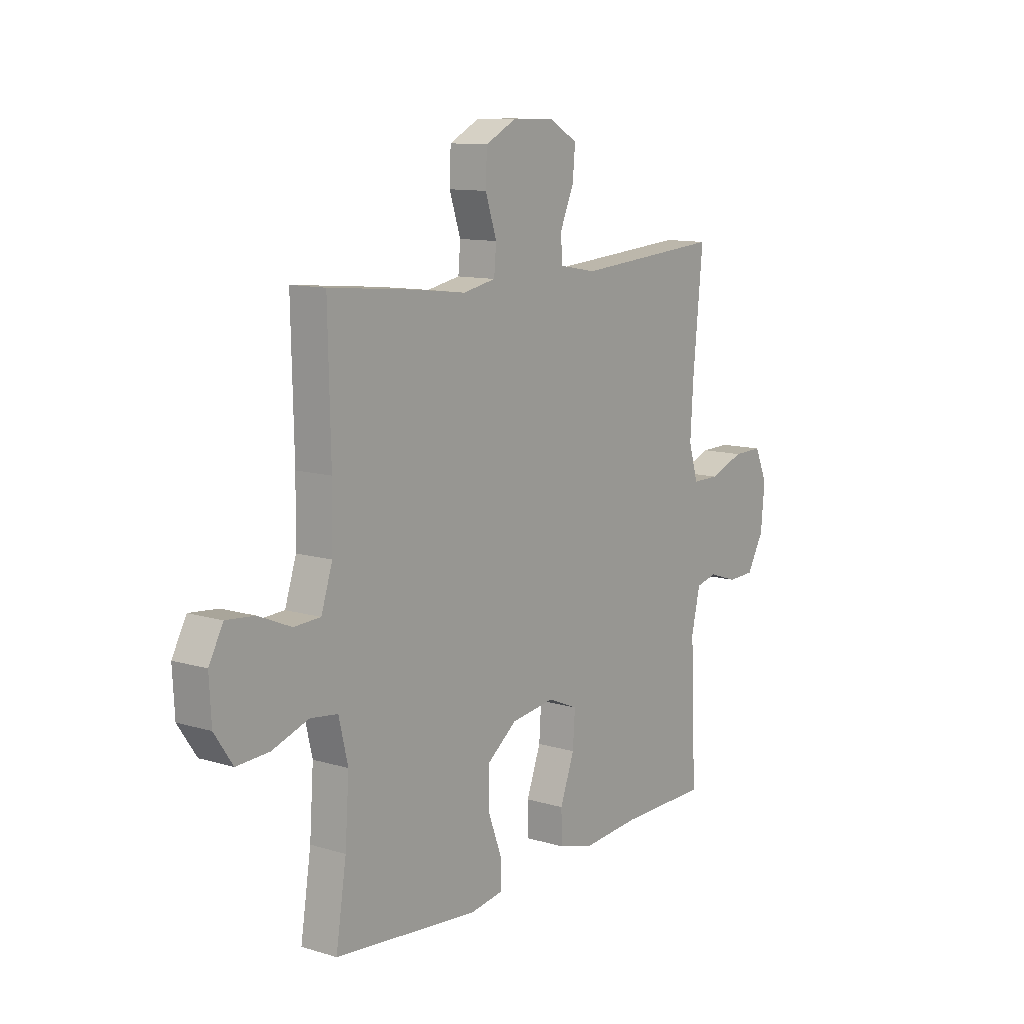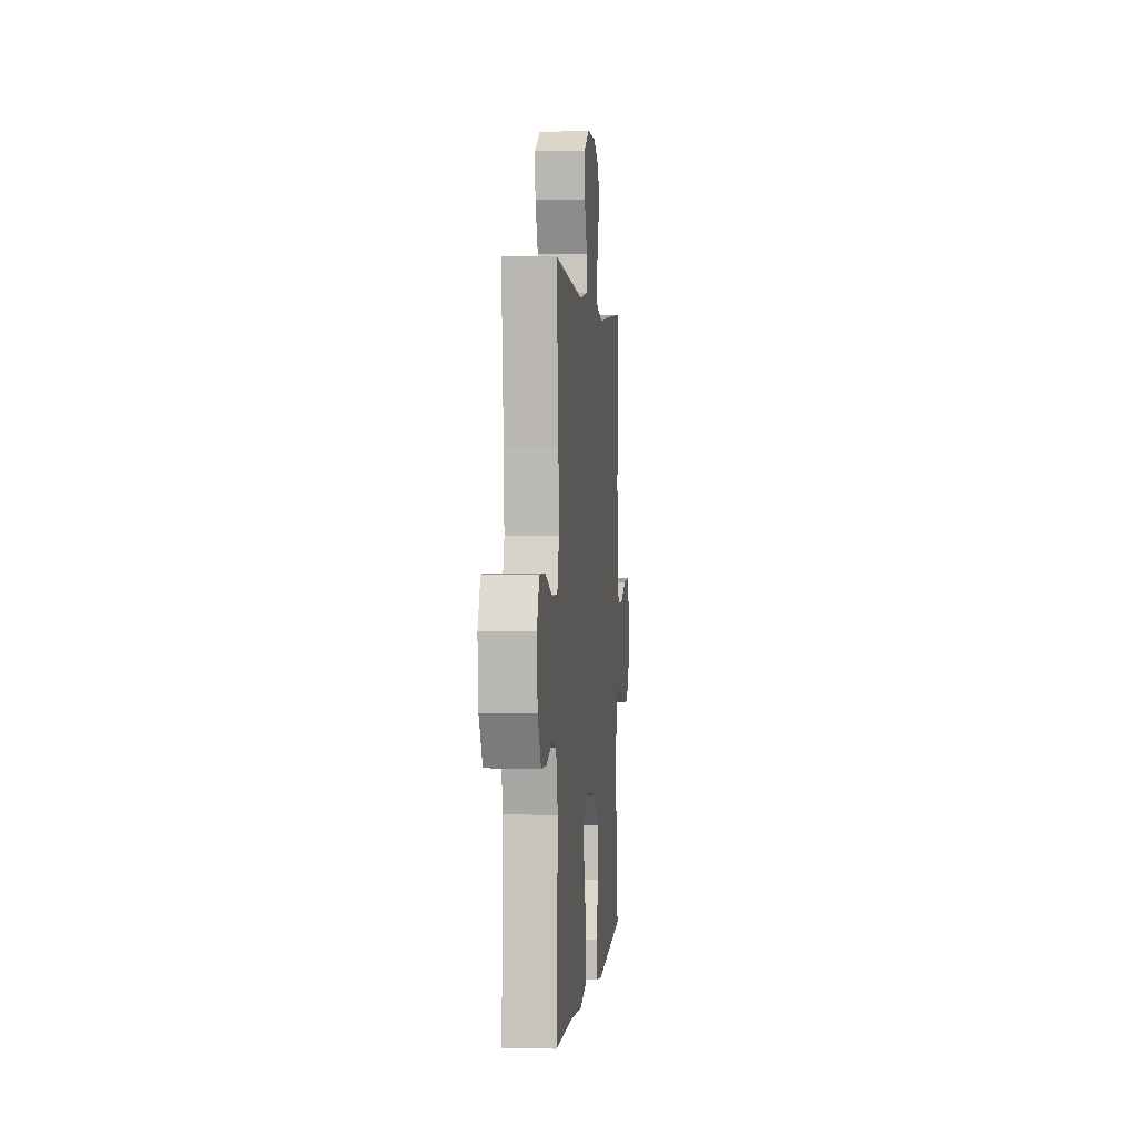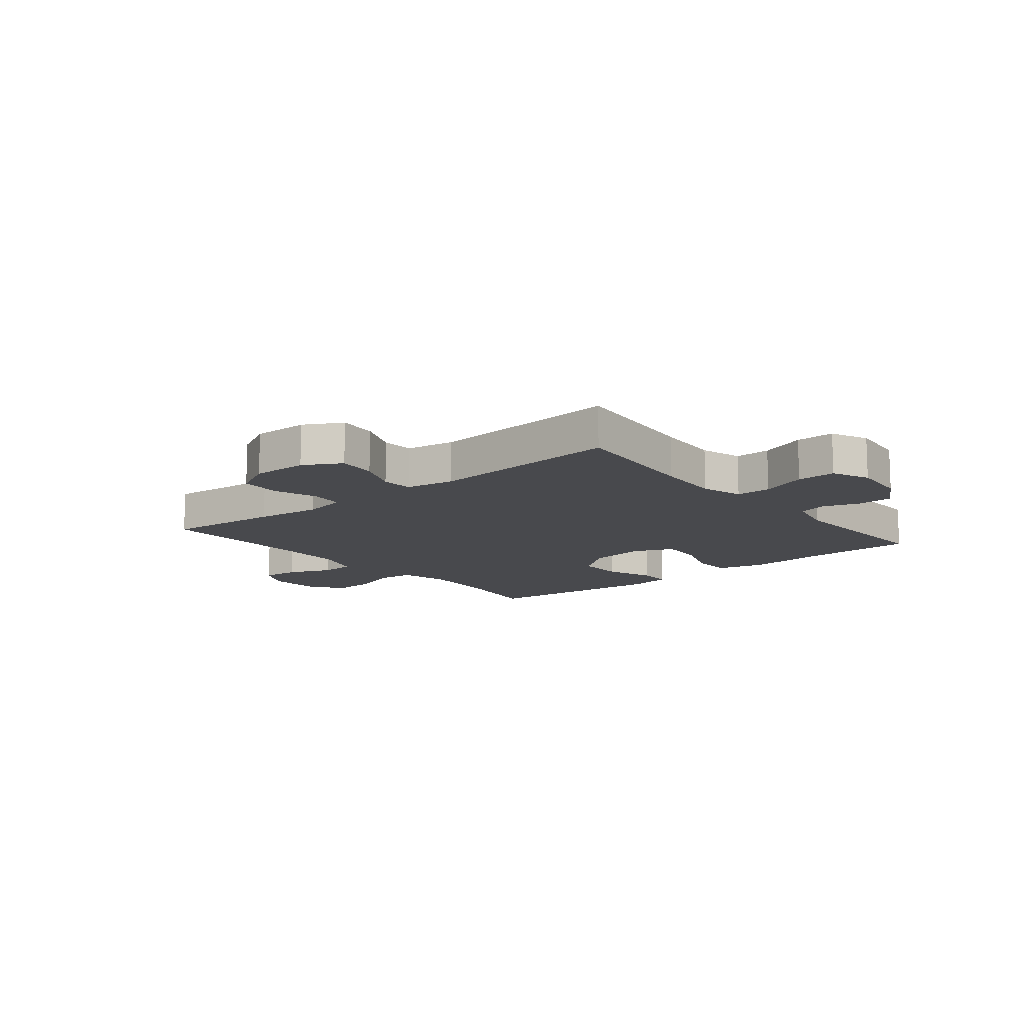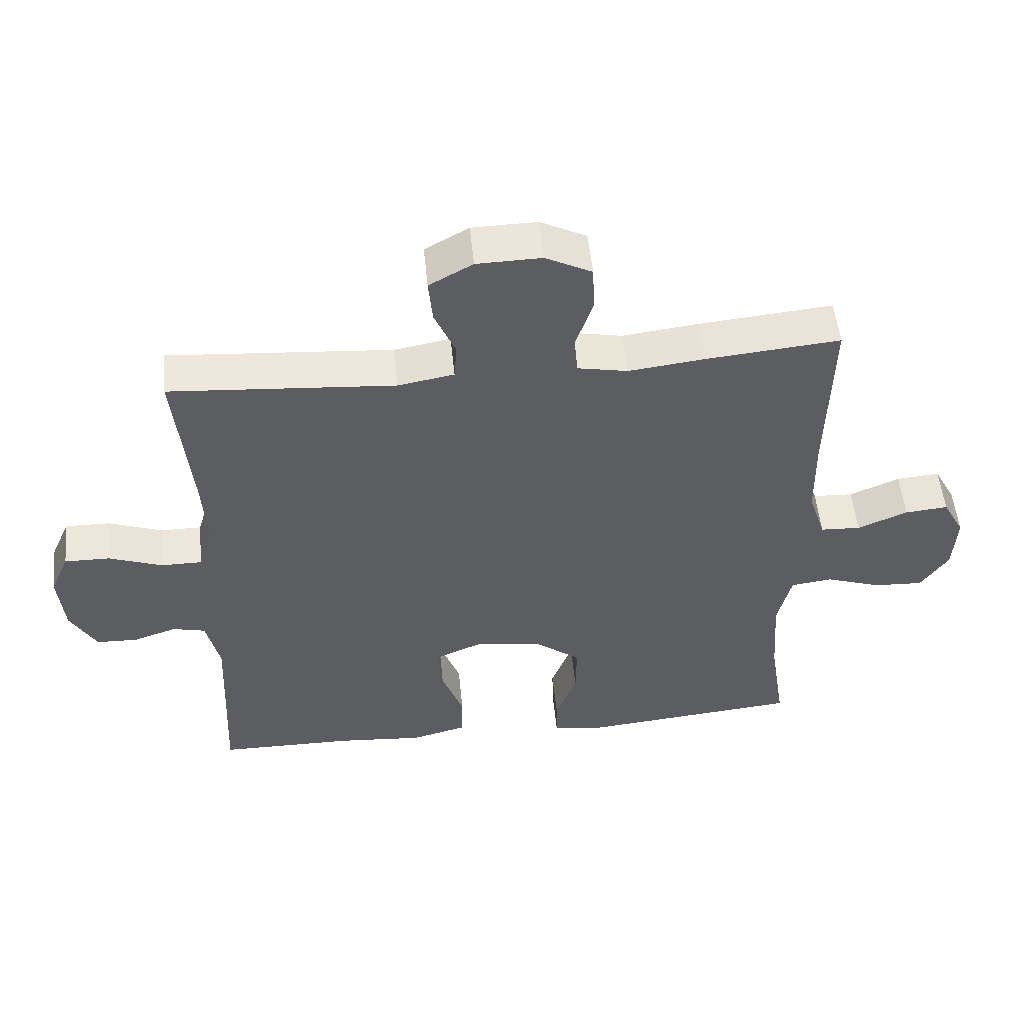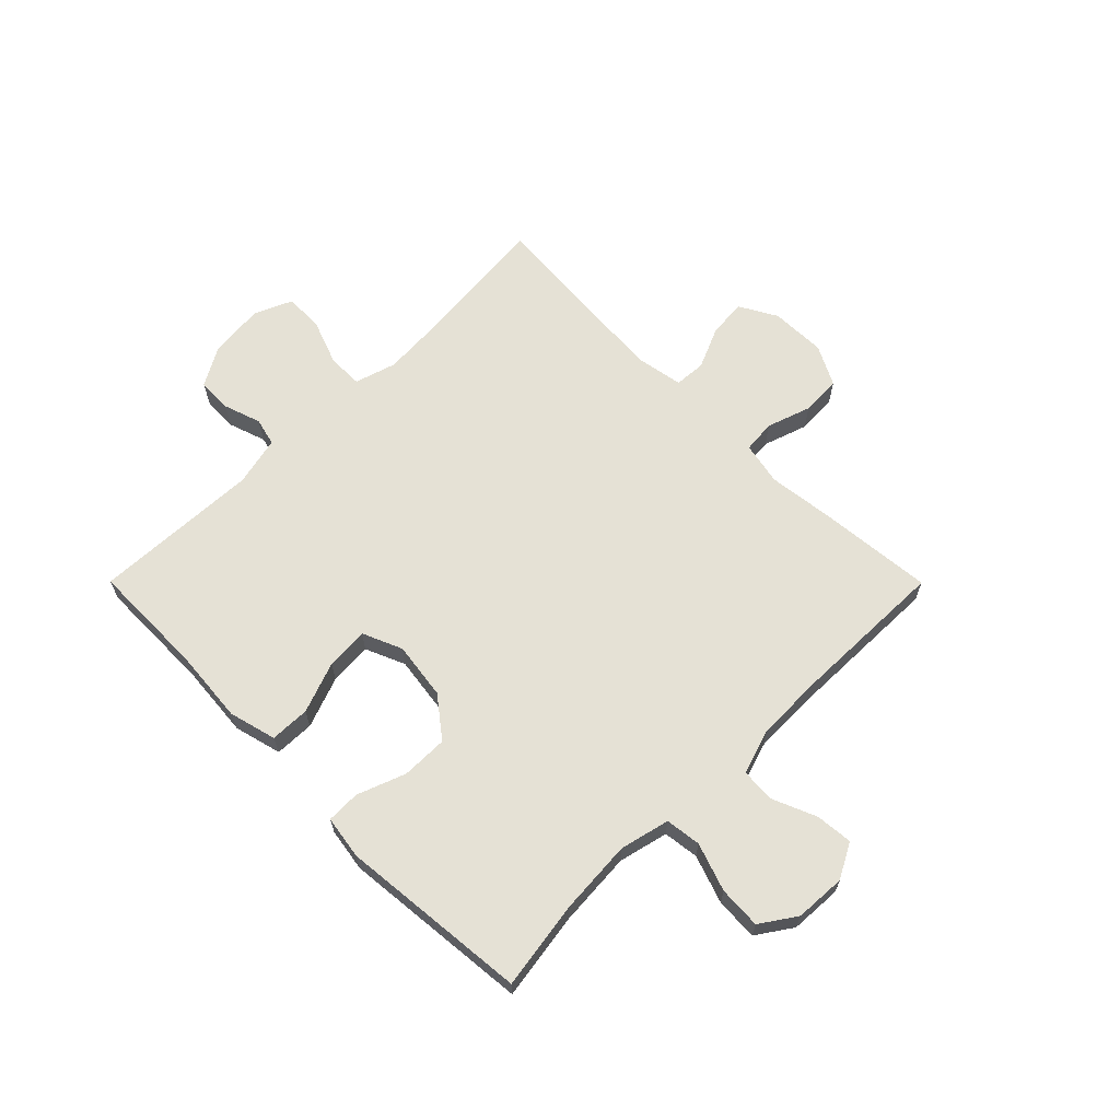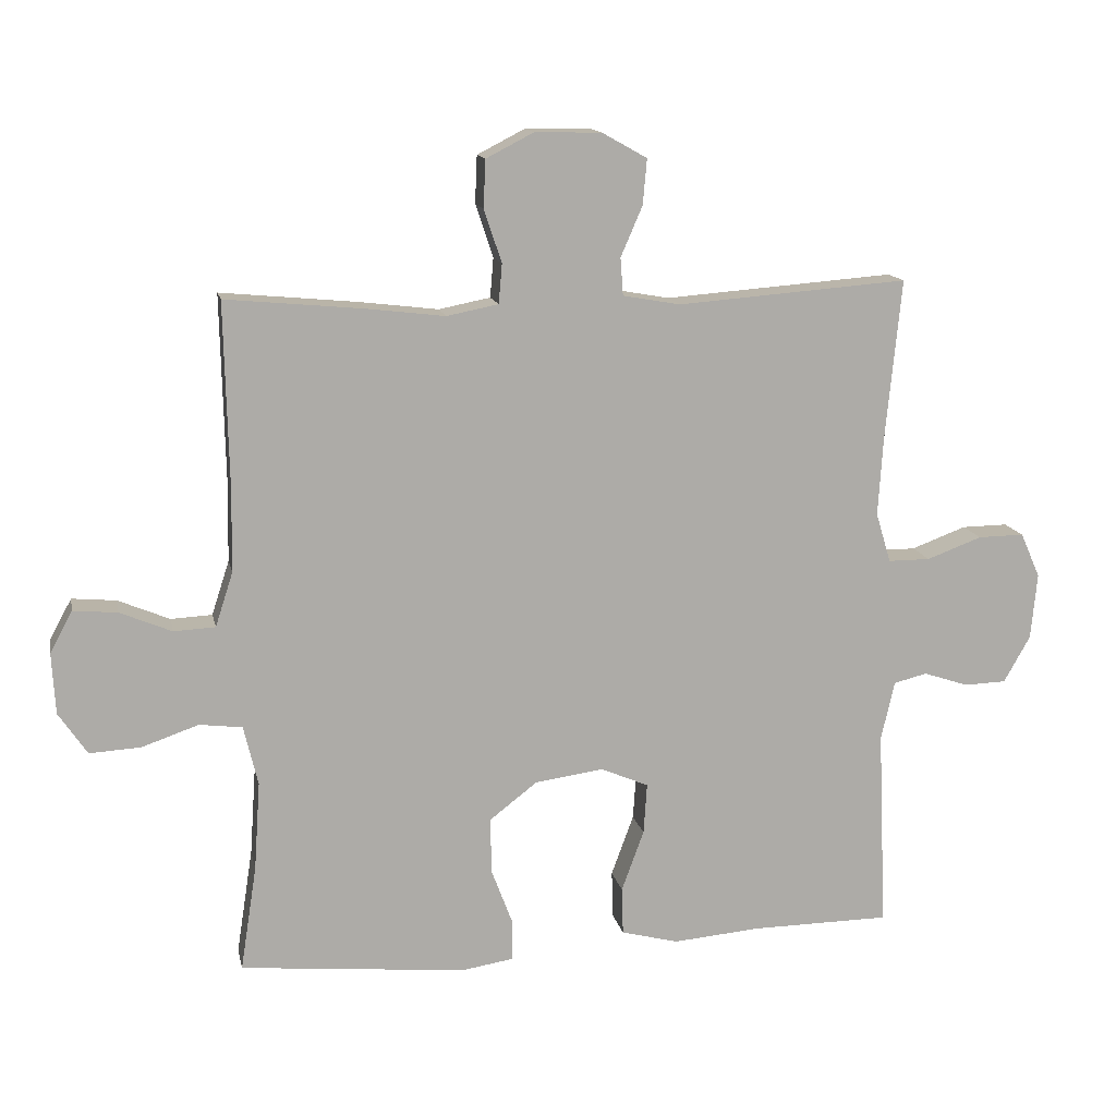
<metadata>
{"format":"obj","ext":"obj","renderer":"f3d","projection":"perspective","resolution":1024,"background":"white","views":[{"elev":11.2,"azim":-53.5,"up":"+Z"},{"elev":1.4,"azim":95.5,"up":"+Z"},{"elev":-12.5,"azim":39.4,"up":"+Y"},{"elev":52.9,"azim":174.3,"up":"+Z"},{"elev":65.0,"azim":-134.9,"up":"+Y"},{"elev":13.7,"azim":-11.6,"up":"+Z"}]}
</metadata>
<code>
v -0.5 0.07 -0.5
v -0.476 0.07 -0.345
v -0.467 0.07 -0.214
v -0.488 0.07 -0.126
v -0.551 0.07 -0.118
v -0.635 0.07 -0.147
v -0.71 0.07 -0.151
v -0.752 0.07 -0.089
v -0.757 0.07 0.001
v -0.724 0.07 0.062
v -0.659 0.07 0.056
v -0.583 0.07 0.024
v -0.522 0.07 0.027
v -0.496 0.07 0.107
v -0.494 0.07 0.23
v -0.5 0.07 0.5
v -0.298 0.07 0.481
v -0.182 0.07 0.467
v -0.106 0.07 0.482
v -0.101 0.07 0.54
v -0.127 0.07 0.618
v -0.124 0.07 0.688
v -0.054 0.07 0.724
v 0.044 0.07 0.722
v 0.11 0.07 0.685
v 0.104 0.07 0.618
v 0.072 0.07 0.544
v 0.076 0.07 0.489
v 0.161 0.07 0.474
v 0.5 0.07 0.5
v 0.477 0.07 0.262
v 0.47 0.07 0.148
v 0.492 0.07 0.075
v 0.554 0.07 0.075
v 0.635 0.07 0.105
v 0.703 0.07 0.106
v 0.732 0.07 0.04
v 0.723 0.07 -0.057
v 0.684 0.07 -0.126
v 0.622 0.07 -0.128
v 0.556 0.07 -0.106
v 0.507 0.07 -0.118
v 0.487 0.07 -0.205
v 0.5 0.07 -0.5
v 0.296 0.07 -0.502
v 0.166 0.07 -0.513
v 0.082 0.07 -0.491
v 0.08 0.07 -0.421
v 0.113 0.07 -0.331
v 0.118 0.07 -0.256
v 0.048 0.07 -0.226
v -0.053 0.07 -0.24
v -0.123 0.07 -0.294
v -0.122 0.07 -0.376
v -0.09 0.07 -0.461
v -0.091 0.07 -0.52
v -0.167 0.07 -0.532
v -0.5 0 -0.5
v -0.476 0 -0.345
v -0.467 0 -0.214
v -0.488 0 -0.126
v -0.551 0 -0.118
v -0.635 0 -0.147
v -0.71 0 -0.151
v -0.752 0 -0.089
v -0.757 0 0.001
v -0.724 0 0.062
v -0.659 0 0.056
v -0.583 0 0.024
v -0.522 0 0.027
v -0.496 0 0.107
v -0.494 0 0.23
v -0.5 0 0.5
v -0.298 0 0.481
v -0.182 0 0.467
v -0.106 0 0.482
v -0.101 0 0.54
v -0.127 0 0.618
v -0.124 0 0.688
v -0.054 0 0.724
v 0.044 0 0.722
v 0.11 0 0.685
v 0.104 0 0.618
v 0.072 0 0.544
v 0.076 0 0.489
v 0.161 0 0.474
v 0.5 0 0.5
v 0.477 0 0.262
v 0.47 0 0.148
v 0.492 0 0.075
v 0.554 0 0.075
v 0.635 0 0.105
v 0.703 0 0.106
v 0.732 0 0.04
v 0.723 0 -0.057
v 0.684 0 -0.126
v 0.622 0 -0.128
v 0.556 0 -0.106
v 0.507 0 -0.118
v 0.487 0 -0.205
v 0.5 0 -0.5
v 0.296 0 -0.502
v 0.166 0 -0.513
v 0.082 0 -0.491
v 0.08 0 -0.421
v 0.113 0 -0.331
v 0.118 0 -0.256
v 0.048 0 -0.226
v -0.053 0 -0.24
v -0.123 0 -0.294
v -0.122 0 -0.376
v -0.09 0 -0.461
v -0.091 0 -0.52
v -0.167 0 -0.532
f 54 55 56 57
f 53 54 57 1
f 52 53 1 2
f 46 47 48 49
f 45 46 49 50
f 43 44 45 50
f 42 43 50 51
f 38 39 40 41
f 34 35 36 37
f 33 34 37 38
f 29 30 31
f 28 29 31 32
f 24 25 26 27
f 24 27 28
f 23 24 28
f 20 21 22 23
f 19 20 23 28
f 18 19 28 32
f 15 16 17 18
f 14 15 18 32
f 9 10 11 12
f 9 12 13
f 8 9 13
f 5 6 7 8
f 4 5 8 13
f 3 4 13 14
f 52 2 3
f 33 38 41 42
f 33 42 51 52
f 32 33 52
f 3 14 32 52
f 114 113 112 111
f 58 114 111 110
f 59 58 110 109
f 106 105 104 103
f 107 106 103 102
f 107 102 101 100
f 108 107 100 99
f 98 97 96 95
f 94 93 92 91
f 95 94 91 90
f 88 87 86
f 89 88 86 85
f 84 83 82 81
f 85 84 81
f 85 81 80
f 80 79 78 77
f 85 80 77 76
f 89 85 76 75
f 75 74 73 72
f 89 75 72 71
f 69 68 67 66
f 70 69 66
f 70 66 65
f 65 64 63 62
f 70 65 62 61
f 71 70 61 60
f 60 59 109
f 99 98 95 90
f 109 108 99 90
f 109 90 89
f 109 89 71 60
f 1 58 59 2
f 2 59 60 3
f 3 60 61 4
f 4 61 62 5
f 5 62 63 6
f 6 63 64 7
f 7 64 65 8
f 8 65 66 9
f 9 66 67 10
f 10 67 68 11
f 11 68 69 12
f 12 69 70 13
f 13 70 71 14
f 14 71 72 15
f 15 72 73 16
f 16 73 74 17
f 17 74 75 18
f 18 75 76 19
f 19 76 77 20
f 20 77 78 21
f 21 78 79 22
f 22 79 80 23
f 23 80 81 24
f 24 81 82 25
f 25 82 83 26
f 26 83 84 27
f 27 84 85 28
f 28 85 86 29
f 29 86 87 30
f 30 87 88 31
f 31 88 89 32
f 32 89 90 33
f 33 90 91 34
f 34 91 92 35
f 35 92 93 36
f 36 93 94 37
f 37 94 95 38
f 38 95 96 39
f 39 96 97 40
f 40 97 98 41
f 41 98 99 42
f 42 99 100 43
f 43 100 101 44
f 44 101 102 45
f 45 102 103 46
f 46 103 104 47
f 47 104 105 48
f 48 105 106 49
f 49 106 107 50
f 50 107 108 51
f 51 108 109 52
f 52 109 110 53
f 53 110 111 54
f 54 111 112 55
f 55 112 113 56
f 56 113 114 57
f 57 114 58 1

</code>
